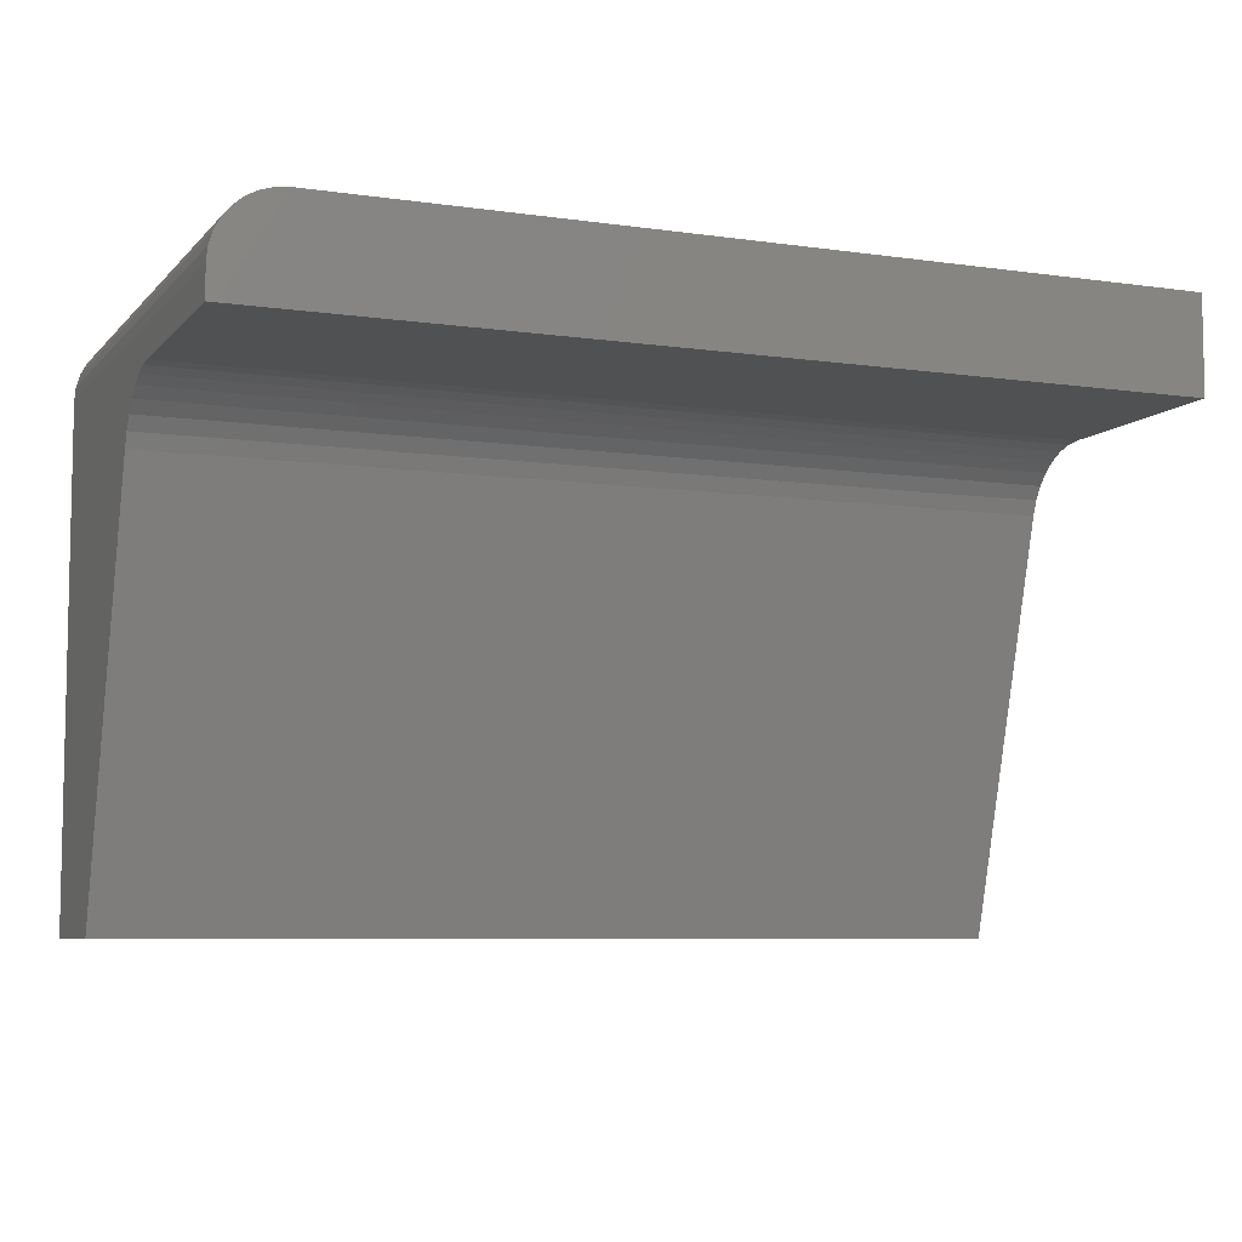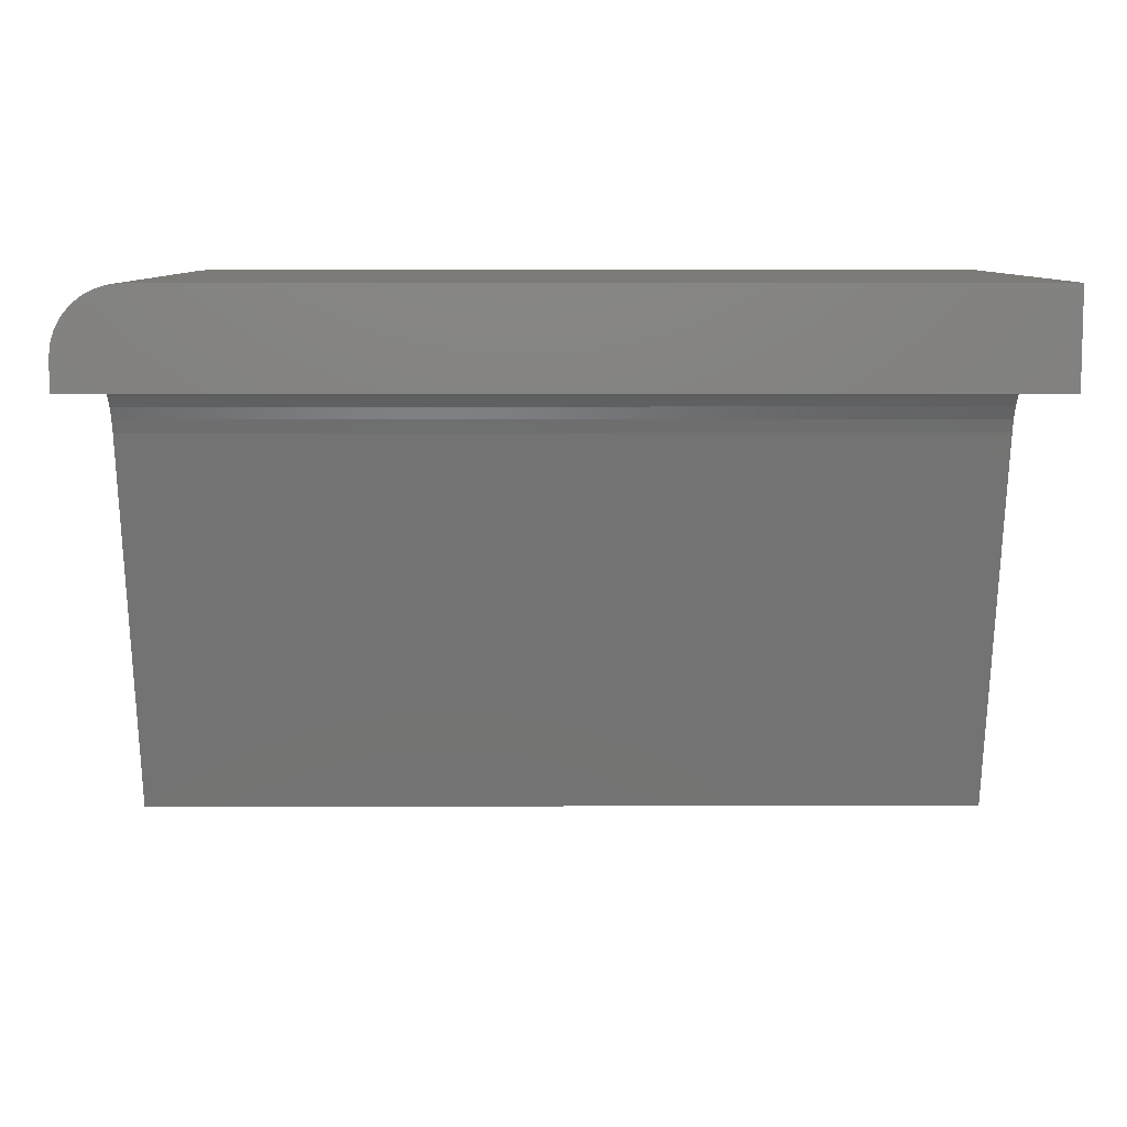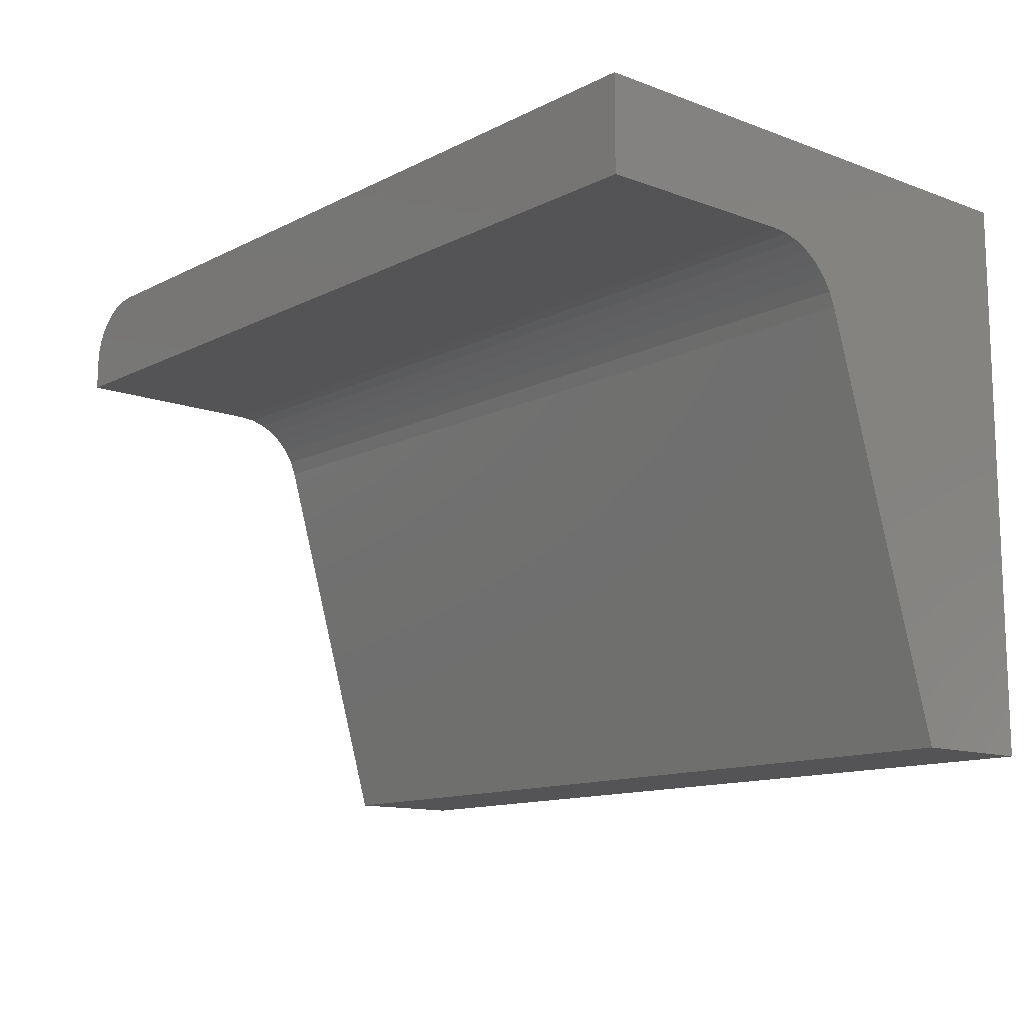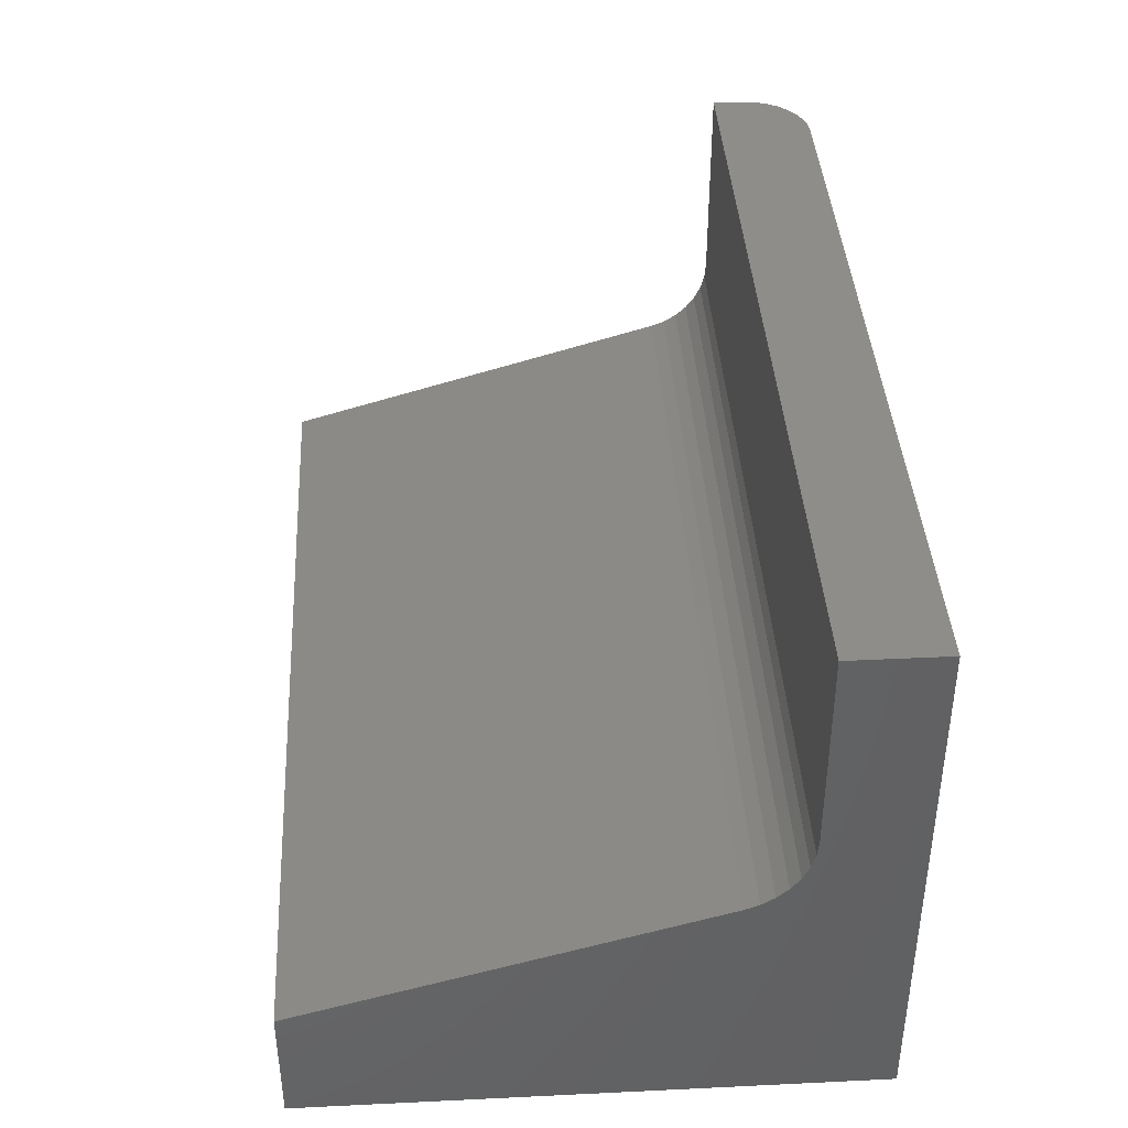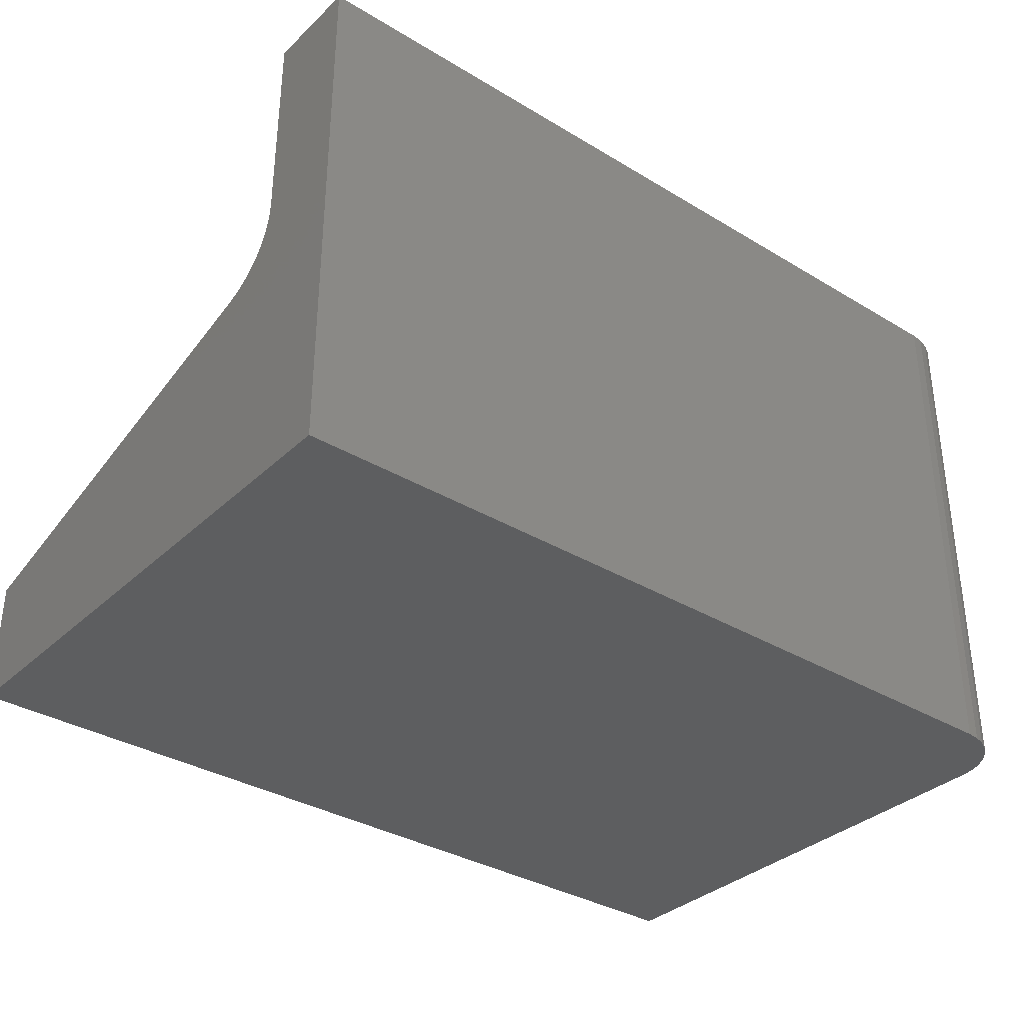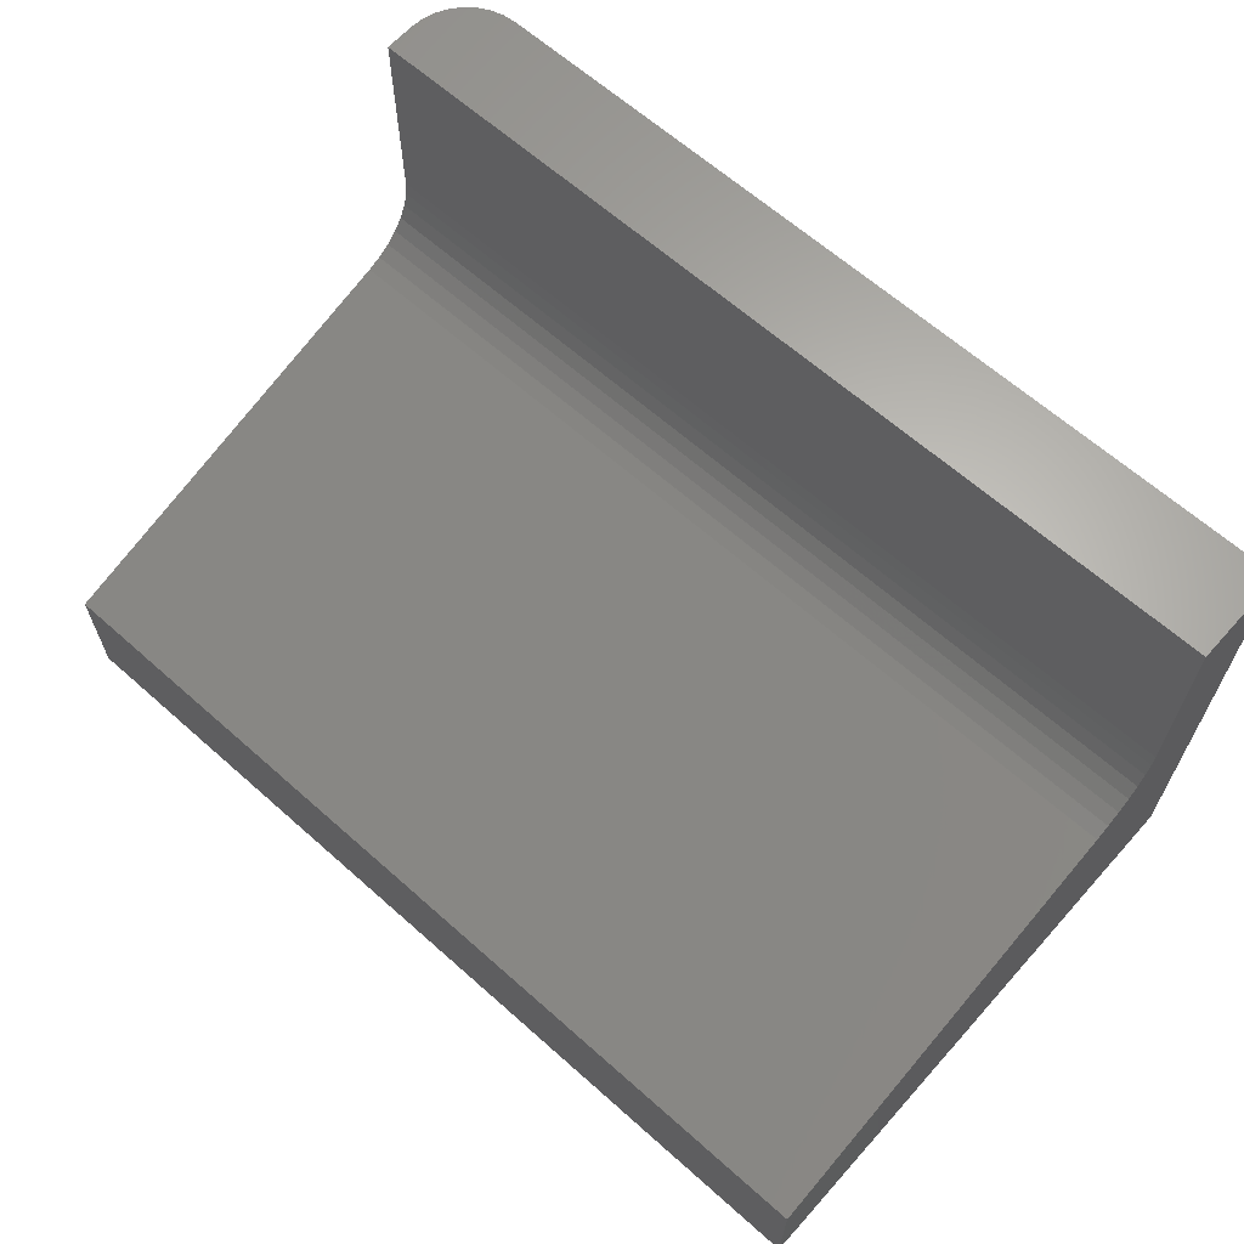
<metadata>
{"format":"stl","ext":"stl","renderer":"f3d","projection":"perspective","resolution":1024,"background":"white","views":[{"elev":-7.2,"azim":-22.5,"up":"+Y"},{"elev":8.5,"azim":-0.5,"up":"+Y"},{"elev":-12.6,"azim":49.2,"up":"+Y"},{"elev":40.0,"azim":86.6,"up":"+Z"},{"elev":-34.4,"azim":141.0,"up":"+Z"},{"elev":64.5,"azim":41.8,"up":"+Z"}]}
</metadata>
<code>
# stl→obj: 42 verts, 80 faces
v 0 -0.1309 0.206
v 0 -0.4766 0.1053
v 0.75 -0.1309 0.206
v 0.75 -0.4766 0.1053
v 0 -0.08026 0.4465
v 0 -0.08026 0.2735
v 0.75 -0.08026 0.4465
v 0.75 -0.08026 0.2735
v 0 -0.05469 0.4465
v 0 -0.05469 -2.583e-17
v 0 -0.4766 0
v 0 -0.1189 0.2107
v 0 -0.108 0.2176
v 0 -0.09845 0.2263
v 0 -0.0907 0.2366
v 0 -0.08497 0.2482
v 0 -0.08145 0.2606
v 0.75 0 -2.918e-17
v 0.75 -0.08497 0.2482
v 0.75 -0.0907 0.2366
v 0.75 -0.09845 0.2263
v 0.75 -0.108 0.2176
v 0.75 -0.1189 0.2107
v 0.75 -0.4766 0
v 0.75 2.734e-17 0.4465
v 0.75 -0.08145 0.2606
v 0.05469 2.734e-17 0.4465
v 0.04402 -0.001051 0.4465
v 0.03376 -0.004163 0.4465
v 0.0243 -0.009217 0.4465
v 0.01602 -0.01602 0.4465
v 0.009217 -0.0243 0.4465
v 0.004163 -0.03376 0.4465
v 0.001051 -0.04402 0.4465
v 0.05469 0 -2.918e-17
v 0.001051 -0.04402 -2.649e-17
v 0.004163 -0.03376 -2.711e-17
v 0.009217 -0.0243 -2.769e-17
v 0.01602 -0.01602 -2.82e-17
v 0.0243 -0.009217 -2.862e-17
v 0.03376 -0.004163 -2.893e-17
v 0.04402 -0.001051 -2.912e-17
f 1 2 3
f 3 2 4
f 5 6 7
f 7 6 8
f 6 5 9
f 10 11 2
f 10 2 1
f 10 1 12
f 10 12 13
f 10 13 14
f 10 14 15
f 10 15 16
f 10 16 17
f 10 17 6
f 10 6 9
f 18 19 20
f 18 20 21
f 18 21 22
f 18 22 23
f 18 23 3
f 18 3 4
f 18 4 24
f 25 7 8
f 25 8 26
f 25 26 19
f 25 19 18
f 15 19 16
f 16 19 26
f 16 26 17
f 17 26 8
f 17 8 6
f 19 15 20
f 20 15 14
f 20 14 21
f 21 14 13
f 21 13 22
f 22 13 12
f 22 12 23
f 23 12 1
f 23 1 3
f 27 28 29
f 27 29 30
f 27 30 31
f 27 31 32
f 27 32 33
f 27 33 34
f 27 34 9
f 27 9 5
f 27 5 7
f 27 7 25
f 35 27 18
f 18 27 25
f 10 36 11
f 35 18 24
f 35 24 11
f 35 11 36
f 35 36 37
f 35 37 38
f 35 38 39
f 35 39 40
f 35 40 41
f 35 41 42
f 10 9 36
f 36 9 34
f 36 34 37
f 37 34 33
f 37 33 38
f 38 33 32
f 38 32 39
f 39 32 31
f 39 31 40
f 40 31 30
f 40 30 41
f 41 30 29
f 41 29 42
f 42 29 28
f 42 28 35
f 35 28 27
f 2 11 4
f 4 11 24

</code>
